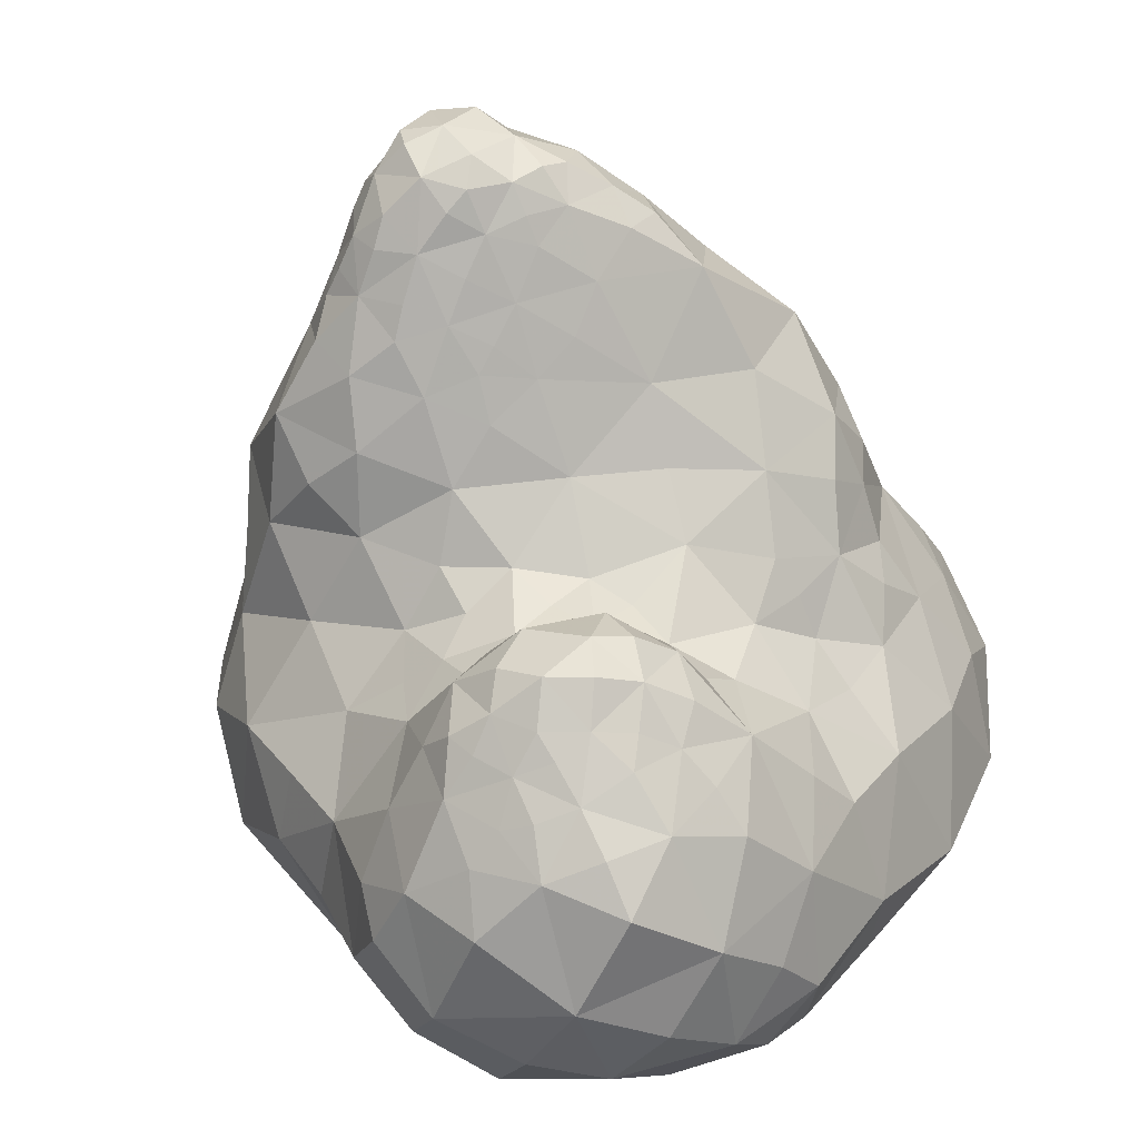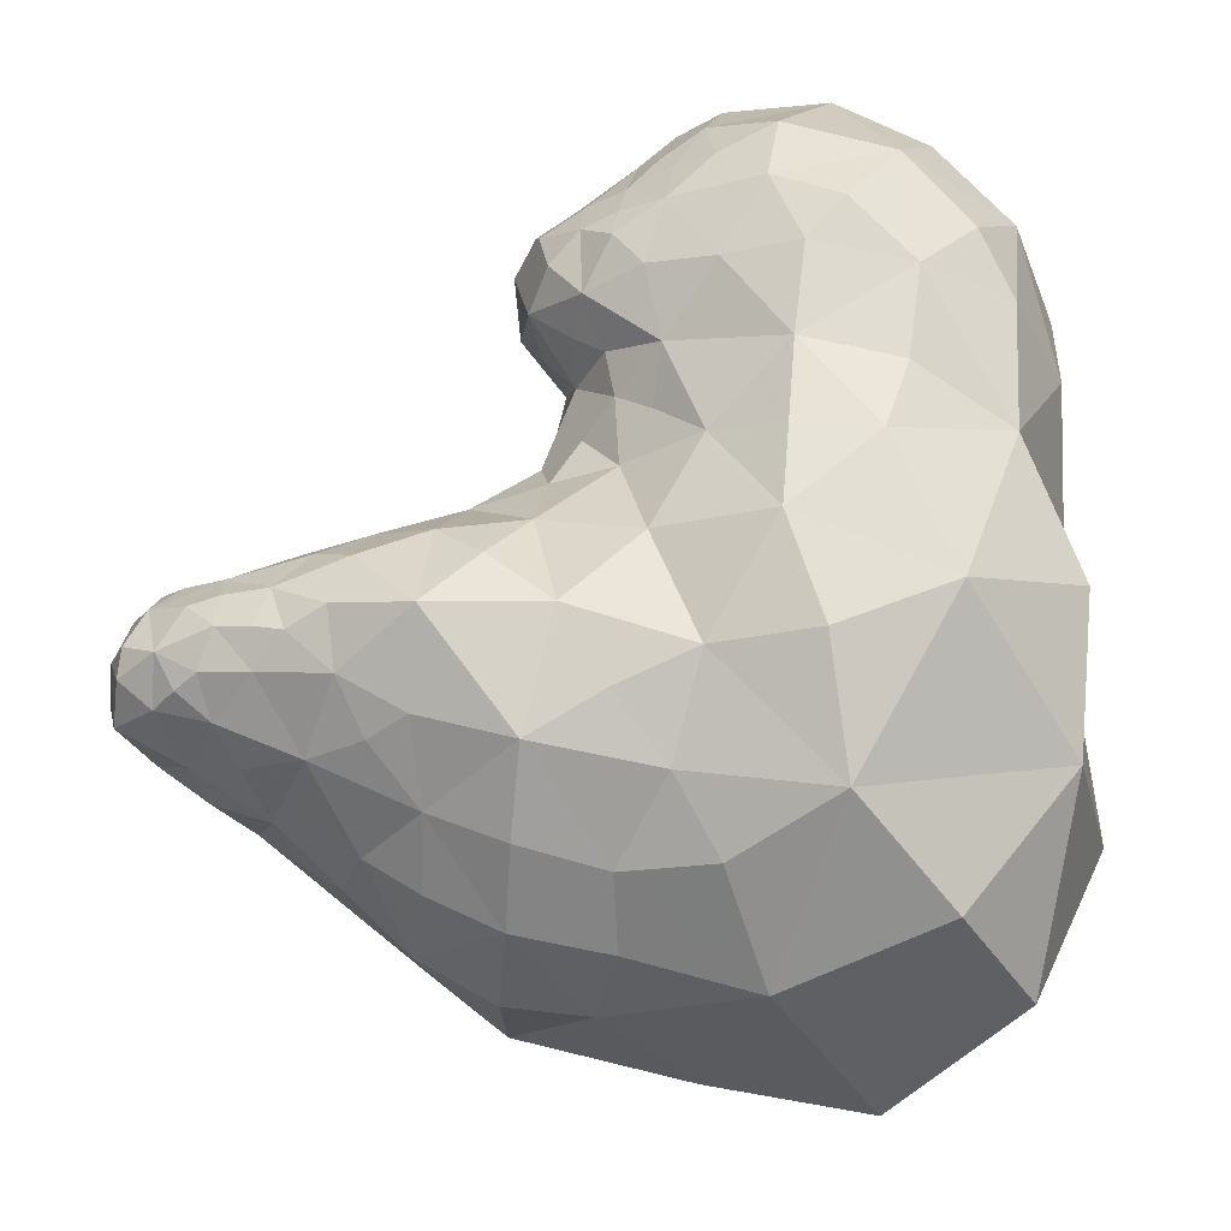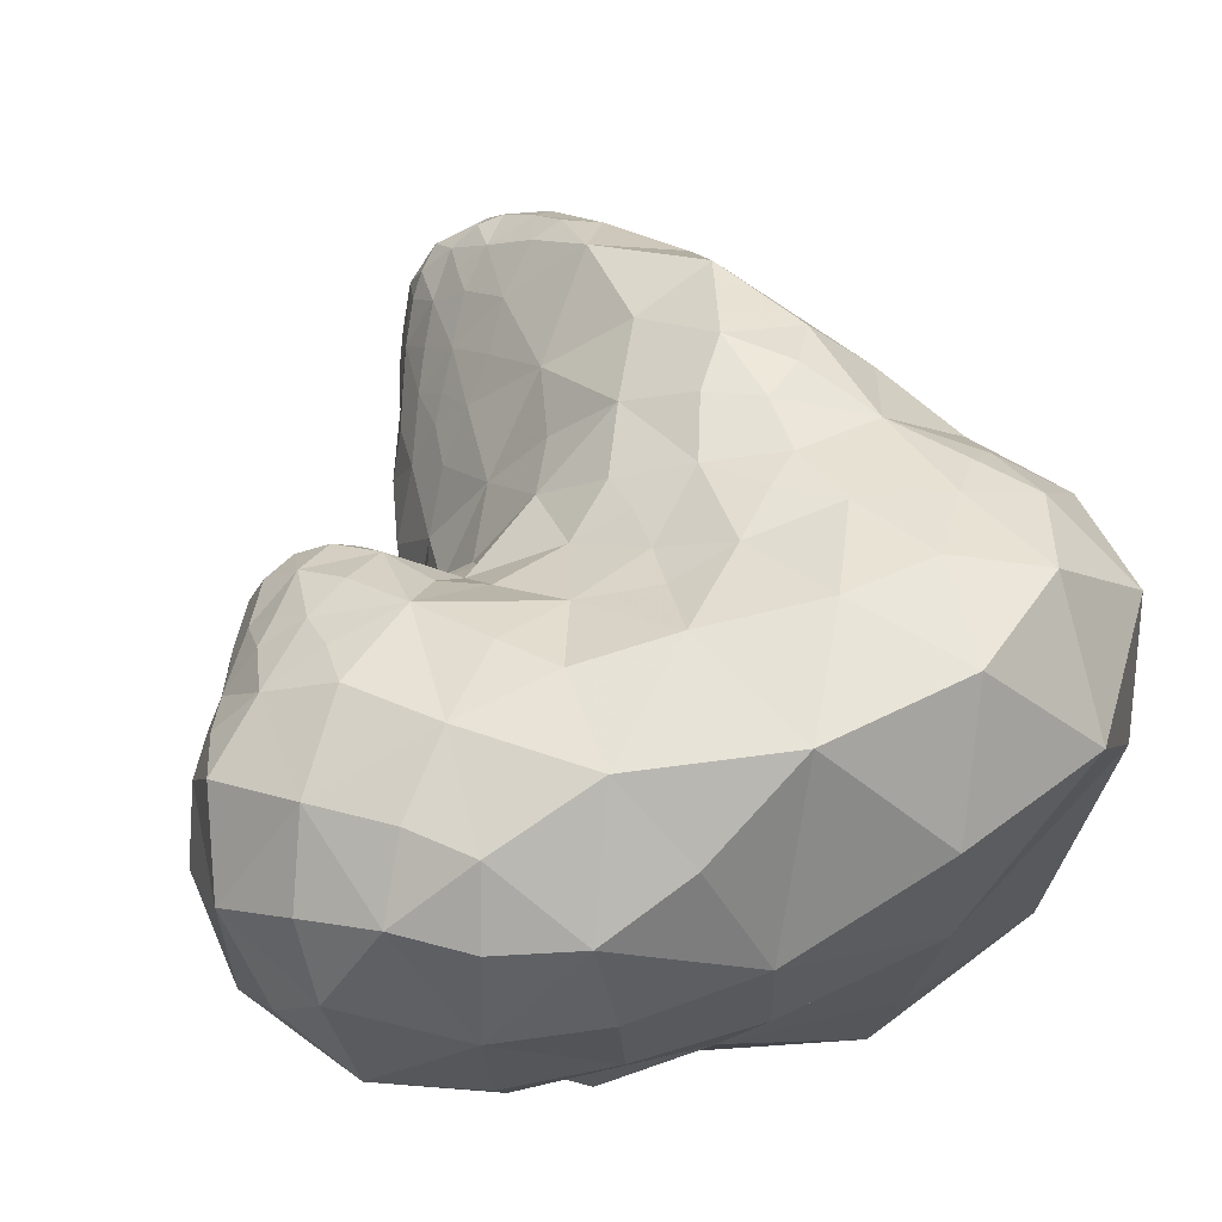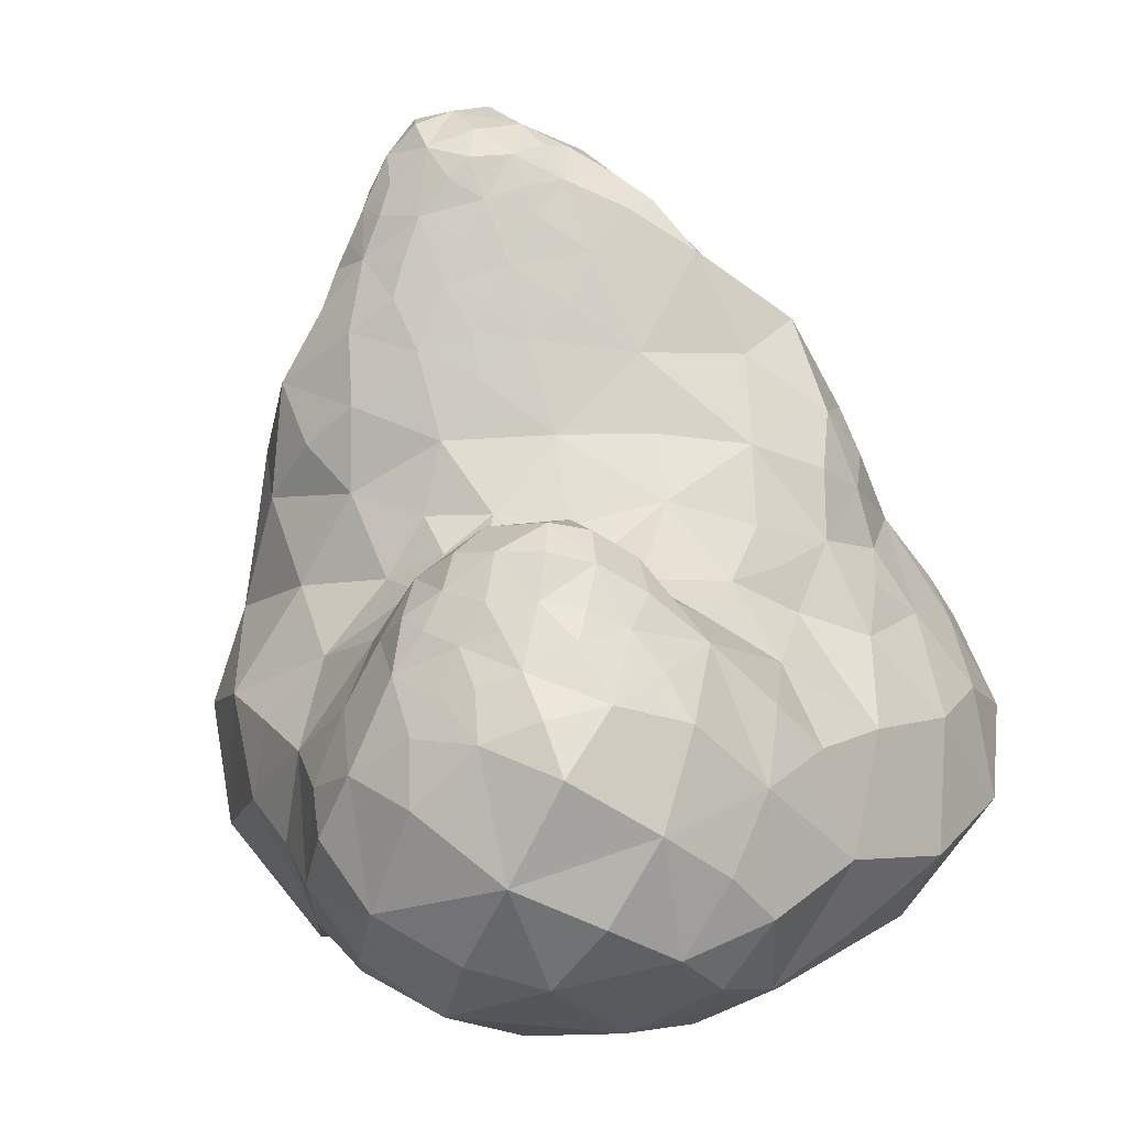
<metadata>
{"format":"obj","ext":"obj","renderer":"f3d","projection":"perspective","resolution":1024,"background":"white","views":[{"elev":31.8,"azim":-60.0,"up":"+Y"},{"elev":-58.7,"azim":-95.3,"up":"+Z"},{"elev":77.4,"azim":-22.1,"up":"+Z"},{"elev":14.7,"azim":-53.7,"up":"+Y"}]}
</metadata>
<code>
v 0.06621 -0.761 1.93
v 0.9625 0.5084 1.083
v 1.454 0.4329 -0.5428
v 1.33 0.2172 1.008
v 1.312 0.8495 -0.4188
v 1.038 -0.8249 -1.547
v 1.454 -0.6296 -0.9817
v 1.26 -0.4171 1.57
v 0.461 -1.493 0.5131
v 1.762 -0.4159 0.5431
v 1.732 -0.4479 0.01924
v 1.229 0.8724 0.1483
v 0.6408 0.1681 1.445
v 0.5508 0.4709 1.262
v 1.352 0.413 0.5796
v 1.447 0.4413 -0.02623
v 1.205 0.1861 1.203
v 1.065 0.04307 1.395
v 1.022 -1.459 -0.6603
v 0.2735 -0.2674 -1.792
v 1.464 0.03298 -0.8367
v 1.077 -0.08493 -1.381
v 0.4084 -0.2288 1.745
v -0.3325 -1.414 1.34
v 1.563 -0.8507 -0.3618
v 0.7799 -0.7119 1.823
v 0.8506 -0.2109 1.653
v 1.408 -0.06177 1.242
v 0.4798 -1.286 1.508
v 1.192 -1.103 1.321
v 1.491 -1.026 0.3969
v 1.645 -0.548 1.085
v 1.613 -0.02893 0.8313
v 1.617 -0.3645 -0.5025
v 1.659 0.01956 0.2959
v 1.605 0.02899 -0.2675
v -0.133 0.3825 -1.611
v -0.8212 1.433 -0.3542
v -0.4128 0.4952 1.098
v -0.9747 -1.491 0.7792
v -0.6231 0.7857 -1.471
v -1.448 -0.1487 -0.9672
v -1.151 -0.1316 1.774
v 0.2345 1.383 0.7353
v 0.7727 1.353 -0.8469
v 0.1771 0.1655 1.473
v -0.5205 0.2032 1.43
v -0.1292 0.3141 1.271
v -0.1509 0.1175 1.464
v 0.18 0.5796 1.227
v -0.4365 0.8178 0.7583
v 0.6341 0.3827 -1.547
v -1.769 0.3214 1.411
v -1.182 0.4558 -0.2569
v -1.653 -0.7595 1.683
v -0.5552 -1.494 -0.1589
v -1.02 0.6843 -1.088
v -2.232 -0.05473 0.3987
v -0.5742 -1.422 -1.275
v -1.556 -1.112 -0.3901
v -1.825 -0.1832 -0.2373
v 0.3422 -1.346 -1.631
v -1.003 0.1169 -1.295
v -0.6683 -0.4679 -1.694
v -0.1764 -0.1348 1.732
v -0.6699 -0.5628 1.912
v -1.099 0.4304 1.437
v 0.5007 1.104 1.022
v 0.01324 1.019 0.9179
v 0.359 2.039 0.08636
v -0.2144 1.62 -1.126
v 0.5648 1.129 -1.346
v -0.5684 1.078 0.2405
v 0.8742 1.044 0.8652
v 0.6335 1.716 0.268
v -0.4542 2.094 -0.2506
v -0.9529 1.226 -1.065
v 0.9692 1.315 -0.2787
v -1.212 0.6412 0.334
v 0.4949 1.82 -0.6735
v 1.135 0.7093 -1.097
v -1.306 -0.8641 -1.146
v -0.7575 1.811 -0.7241
v -0.8779 1.049 -0.18
v -0.1826 1.136 -1.378
v 1.11 0.828 0.6287
v 0.2037 1.843 0.4769
v 0.2549 2.265 -0.5658
v -1.01 1.18 -0.5936
v 0.2039 1.745 -0.983
v -0.512 1.489 0.04127
v 0.9131 1.285 0.3435
v 0.6353 1.493 0.7345
v -0.6713 1.729 -0.3152
v -0.6121 1.524 -1.093
v 0.6303 1.797 -0.2243
v 0.09396 2.187 0.07631
v -0.4669 2.26 -0.8118
v -0.1899 1.858 0.1592
v -0.9132 1.496 -0.684
v 0.554 0.7441 1.164
v -0.163 0.693 1.066
v -0.7677 0.7234 0.4525
v 0.315 0.8781 1.123
v -0.1805 1.42 0.4297
v 0.7436 0.8618 1.063
v -0.7035 1.312 -0.08696
v -0.9119 0.7605 0.1423
v -0.8434 0.5664 0.8948
v -1.02 0.7301 -0.1669
v 0.3944 0.3534 1.367
v -0.1288 0.5172 1.176
v -1.069 0.7893 -0.5542
v -1.188 0.3448 -0.7665
v -1.617 0.3227 0.03126
v -1.694 0.8444 0.7558
v -1.452 0.1329 -0.4006
v -1.128 0.6061 0.03236
v -1.339 0.4886 0.04352
v -0.7665 0.4332 1.182
v -1.391 0.3383 -0.1336
v 0.02794 2.104 -0.8907
v -0.06815 2.398 -0.3299
v -0.0584 2.42 -0.776
v 0.1927 2.265 -0.1661
v -0.5215 1.85 -0.9867
v -0.2639 2.005 -0.9867
v -0.2395 2.251 -0.8953
v -0.6337 2.016 -0.4892
v -0.4996 2.315 -0.5479
v -0.2501 2.459 -0.5878
v -0.1513 2.169 -0.01102
v -0.6232 2.023 -0.8308
v -0.8242 1.575 -0.9183
v -0.4653 1.806 -0.09312
v -0.3181 2.026 -0.06426
v -0.6105 2.149 -0.6788
v -0.06224 1.884 -1.009
v -0.2876 2.286 -0.2127
v -0.3312 2.394 -0.3925
v -0.01905 2.305 -0.09441
v -0.461 2.076 -0.9302
v -0.8001 1.658 -0.5118
v -0.2986 2.412 -0.7815
v -0.6973 1.737 -0.9366
v -0.3421 1.645 0.1345
v 0.02026 2.042 0.2105
v -0.1426 2.321 -0.1454
v -0.5666 1.917 -0.2879
v -0.6628 1.522 -0.1684
v -0.7335 1.808 -0.5083
v -0.01076 2.462 -0.5644
v -0.5838 1.637 -0.1368
v -0.6694 1.867 -0.8836
v -0.4439 2.28 -0.3488
v -0.6792 2.011 -0.6851
v -0.5252 2.189 -0.4033
v -0.3652 2.164 -0.9305
v -0.4016 2.403 -0.6922
v -0.3077 2.153 -0.1308
v 0.1671 1.37 -1.234
v 0.2686 2.009 -0.8017
v 0.406 2.109 -0.2585
v 0.4434 1.444 -1.077
v 0.1743 2.065 0.2473
v 0.7902 1.541 0.02987
v 1.124 1.096 -0.687
v 0.4847 1.596 -0.9054
v 0.7308 1.582 -0.5151
v 0.1243 -1.688 -0.8285
v -1.095 -1.426 -0.7765
v 0.2858 -1.619 -0.2823
v -0.3627 -1.542 0.6342
v -1.969 -1.154 0.6867
v -2.233 -0.3668 1.227
v -2.072 -0.672 0.008424
v -0.9559 -1.12 1.688
v -1.474 -1.25 1.273
v -2.311 -0.6033 0.5737
v -1.992 -0.8781 1.265
v -2.153 0.1766 1.019
v -1.454 -1.383 0.2836
v -1.669 -0.5397 -0.6601
v -2.047 0.3467 0.4861
v -1.767 -0.1865 1.662
v -1.223 -0.674 1.861
v -1.873 -1.11 0.1455
v -1.964 0.123 0.1527
v -2.098 -0.209 0.08655
v -1.811 -0.6387 -0.3374
v -2.183 -0.7876 0.9538
v -0.6602 -0.09493 1.736
v -1.633 -0.1671 -0.5989
v -1.466 0.2006 1.607
v -2.306 -0.1074 0.7871
v -2.105 -0.9324 0.3297
v -2.242 -0.3671 0.235
v -1.729 0.6786 1.007
v -1.955 -0.5635 1.521
v -0.8548 0.1298 1.622
v -1.192 0.8839 0.7724
v -1.947 0.4973 0.7632
v -1.668 0.6535 0.3066
v -2.177 0.1479 0.6876
v -0.2836 1.079 0.5791
v -2.076 0.08269 1.395
v -1.46 0.8003 1.106
v -1.17 -0.3374 -1.361
v -1.829 0.68 0.5847
v -2.074 0.3097 0.7705
v -1.451 0.8658 0.5162
v -1.85 0.4157 0.2609
v -1.826 0.665 0.808
v -1.452 0.5403 0.2196
v -1.923 0.4404 1.071
v -1.896 0.5513 0.422
v -1.679 0.8012 0.5256
v -1.937 0.5273 0.5641
v -1.493 0.5553 1.307
v -1.452 -0.4348 1.792
v 0.476 2.024 -0.4365
v 0.2173 0.7738 -1.591
v -0.1994 0.7877 -1.567
v -0.568 1.218 -1.27
v -0.576 0.2021 -1.529
v 0.1925 1.113 -1.415
v 0.678 0.7703 -1.469
v -0.4014 1.381 -1.232
v -0.8242 0.4626 -1.368
v -1.06 0.9798 -0.829
v 0.2505 0.3272 -1.637
v -0.2844 -0.02504 -1.71
v -0.1791 -0.9561 -1.797
v -1.119 0.7481 1.083
v -0.9681 0.5426 1.142
v -1.46 0.3919 1.455
v -1.018 0.6694 0.6197
v -1.292 0.6591 1.256
v -1.215 0.7834 0.5589
v -1.033 0.7303 0.8434
v -1.445 0.6784 0.3341
v -1.452 0.9341 0.8486
v -1.298 0.8877 0.9668
v -1.72 0.5404 1.206
v -0.7636 0.6499 0.6689
v -0.9761 0.6778 0.383
v -1.603 0.8551 0.9503
v -2.006 0.2844 1.239
v -2.032 0.3647 0.9127
v -1.605 0.6493 1.163
v -1.862 0.573 0.9164
v -0.4847 -1.008 1.776
v -1.5 -1.389 0.7576
v -0.9604 -1.384 1.289
v -1.351 -0.9839 1.69
f 3 5 16
f 3 81 5
f 2 15 86
f 16 5 12
f 14 13 2
f 2 4 15
f 2 17 4
f 2 13 18
f 2 18 17
f 7 19 6
f 3 21 81
f 7 22 21
f 52 81 22
f 21 22 81
f 52 22 20
f 7 6 22
f 20 22 6
f 7 25 19
f 3 36 21
f 7 21 34
f 36 34 21
f 7 34 25
f 3 16 36
f 1 26 23
f 8 27 26
f 13 23 27
f 26 27 23
f 4 17 28
f 8 28 18
f 17 18 28
f 8 18 27
f 18 13 27
f 1 24 29
f 9 29 24
f 1 29 26
f 9 30 29
f 8 26 30
f 29 30 26
f 9 19 31
f 4 28 33
f 8 32 28
f 10 33 32
f 28 32 33
f 9 31 30
f 10 32 31
f 8 30 32
f 31 32 30
f 11 25 34
f 11 31 25
f 25 31 19
f 4 33 15
f 10 35 33
f 16 15 35
f 33 35 15
f 10 31 11
f 11 34 36
f 10 11 35
f 16 35 36
f 11 36 35
f 75 93 92
f 124 131 152
f 12 5 78
f 99 87 147
f 41 57 77
f 57 113 230
f 5 81 167
f 90 80 168
f 47 48 39
f 49 48 47
f 50 14 101
f 14 50 111
f 46 48 49
f 48 50 112
f 13 14 111
f 46 50 48
f 51 39 102
f 94 129 151
f 109 234 235
f 47 39 120
f 39 109 120
f 108 84 110
f 79 118 119
f 84 113 110
f 73 91 107
f 53 194 236
f 207 242 247
f 66 177 252
f 170 19 172
f 24 40 173
f 40 56 173
f 186 43 220
f 175 179 191
f 207 198 250
f 175 180 199
f 56 59 170
f 60 82 171
f 60 56 182
f 82 59 171
f 42 117 114
f 118 54 119
f 55 178 255
f 61 183 190
f 58 179 195
f 6 62 20
f 62 6 19
f 63 42 114
f 63 57 229
f 117 54 114
f 56 170 172
f 64 20 233
f 117 42 193
f 20 62 233
f 52 20 231
f 63 64 208
f 37 20 232
f 20 64 232
f 23 65 1
f 65 46 49
f 46 23 13
f 23 46 65
f 177 24 252
f 66 43 186
f 55 186 220
f 65 66 1
f 43 192 200
f 47 65 49
f 43 66 192
f 192 47 200
f 68 69 104
f 14 2 101
f 39 48 112
f 81 45 167
f 73 51 205
f 69 68 44
f 84 38 89
f 39 51 109
f 113 84 89
f 15 12 86
f 101 2 106
f 73 105 91
f 88 125 163
f 44 87 105
f 139 140 155
f 93 74 92
f 122 127 128
f 41 85 223
f 92 12 78
f 72 81 227
f 72 45 81
f 64 59 82
f 42 63 208
f 95 134 145
f 89 38 100
f 103 73 108
f 38 107 150
f 71 127 138
f 72 222 226
f 37 41 223
f 74 2 86
f 70 87 75
f 80 88 221
f 77 89 100
f 77 57 230
f 45 72 164
f 71 90 161
f 15 16 12
f 96 75 166
f 150 91 153
f 38 94 143
f 44 68 93
f 68 74 93
f 107 91 150
f 129 94 149
f 80 45 168
f 87 99 105
f 135 91 146
f 71 85 228
f 77 95 224
f 125 70 163
f 96 70 75
f 87 70 165
f 126 133 142
f 76 129 149
f 75 87 93
f 87 44 93
f 140 130 155
f 80 96 169
f 75 92 166
f 131 123 152
f 122 88 162
f 96 78 169
f 105 69 44
f 129 83 151
f 95 77 134
f 68 101 106
f 69 50 104
f 50 69 102
f 69 51 102
f 51 73 103
f 50 101 104
f 101 68 104
f 105 73 205
f 2 74 106
f 74 68 106
f 38 84 107
f 84 73 107
f 73 84 108
f 51 103 245
f 79 108 118
f 74 86 92
f 86 12 92
f 50 46 111
f 46 13 111
f 50 102 112
f 102 39 112
f 64 63 225
f 54 110 113
f 57 63 114
f 95 71 228
f 61 117 193
f 201 234 240
f 61 115 117
f 119 54 121
f 108 79 246
f 109 51 245
f 108 110 118
f 110 54 118
f 57 114 113
f 114 54 113
f 115 119 121
f 79 214 241
f 79 211 239
f 234 67 235
f 67 47 120
f 58 188 189
f 198 116 213
f 54 117 121
f 117 115 121
f 90 122 162
f 127 122 138
f 132 141 148
f 97 70 125
f 88 122 124
f 98 128 158
f 88 123 125
f 132 97 141
f 71 95 126
f 134 83 145
f 71 126 127
f 133 98 142
f 131 124 144
f 124 122 128
f 131 144 159
f 83 133 154
f 129 130 137
f 155 130 157
f 144 98 159
f 139 123 140
f 99 132 136
f 70 97 165
f 83 129 156
f 130 98 137
f 77 100 134
f 100 83 134
f 99 135 146
f 139 76 160
f 76 135 136
f 135 99 136
f 98 133 137
f 133 83 156
f 90 71 138
f 122 90 138
f 132 139 160
f 141 123 148
f 123 131 140
f 131 130 140
f 97 125 141
f 125 123 141
f 128 127 158
f 127 126 142
f 83 100 143
f 100 38 143
f 124 128 144
f 128 98 144
f 133 126 154
f 126 95 145
f 91 105 146
f 105 99 146
f 97 132 147
f 132 99 147
f 123 139 148
f 139 132 148
f 94 135 149
f 135 76 149
f 94 150 153
f 94 38 150
f 83 143 151
f 143 94 151
f 123 88 152
f 88 124 152
f 91 135 153
f 135 94 153
f 126 145 154
f 145 83 154
f 76 155 157
f 76 139 155
f 129 137 156
f 137 133 156
f 129 76 157
f 130 129 157
f 127 142 158
f 142 98 158
f 98 130 159
f 130 131 159
f 76 136 160
f 136 132 160
f 85 71 161
f 222 85 226
f 88 80 162
f 80 90 162
f 70 96 163
f 96 80 221
f 72 161 164
f 161 90 164
f 97 147 165
f 147 87 165
f 92 78 166
f 78 96 166
f 45 78 167
f 78 5 167
f 45 164 168
f 164 90 168
f 78 45 169
f 45 80 169
f 59 62 170
f 62 19 170
f 56 60 171
f 59 56 171
f 19 9 172
f 9 56 172
f 56 9 173
f 9 24 173
f 176 187 196
f 56 40 182
f 184 204 210
f 43 67 194
f 188 61 189
f 183 60 190
f 177 178 254
f 178 40 254
f 179 174 191
f 40 178 253
f 176 179 197
f 187 174 196
f 174 178 180
f 178 55 180
f 179 175 195
f 181 206 248
f 178 174 253
f 176 60 187
f 42 82 183
f 82 60 183
f 115 203 214
f 115 61 188
f 181 175 206
f 180 55 199
f 178 177 255
f 177 66 186
f 60 182 187
f 182 174 187
f 58 184 188
f 203 115 212
f 61 176 189
f 179 58 197
f 60 176 190
f 176 61 190
f 174 180 191
f 180 175 191
f 65 47 192
f 66 65 192
f 42 183 193
f 183 61 193
f 53 185 194
f 185 43 194
f 175 181 195
f 184 58 204
f 174 179 196
f 179 176 196
f 58 189 197
f 189 176 197
f 202 215 251
f 181 215 249
f 55 185 199
f 185 175 199
f 47 67 200
f 67 43 200
f 103 108 246
f 201 242 243
f 184 202 218
f 204 181 210
f 203 212 216
f 215 198 251
f 58 195 204
f 195 181 204
f 51 69 205
f 69 105 205
f 175 185 206
f 185 53 206
f 242 116 247
f 234 207 238
f 64 82 208
f 82 42 208
f 211 203 217
f 212 184 216
f 215 202 249
f 202 184 210
f 214 203 241
f 116 211 217
f 115 188 212
f 188 184 212
f 116 209 213
f 209 202 213
f 79 119 214
f 119 115 214
f 206 53 248
f 198 215 244
f 202 209 218
f 209 203 216
f 203 209 217
f 209 116 217
f 209 216 218
f 216 184 218
f 194 67 236
f 215 53 244
f 43 185 220
f 185 55 220
f 88 163 221
f 163 96 221
f 81 52 227
f 20 37 231
f 85 222 223
f 222 37 223
f 85 41 224
f 41 77 224
f 57 41 229
f 41 37 225
f 85 161 226
f 161 72 226
f 52 222 227
f 222 72 227
f 85 224 228
f 224 95 228
f 41 225 229
f 225 63 229
f 113 89 230
f 89 77 230
f 37 222 231
f 222 52 231
f 64 225 232
f 225 37 232
f 59 64 233
f 62 59 233
f 242 207 243
f 67 234 238
f 67 120 235
f 120 109 235
f 67 219 236
f 219 53 236
f 211 201 239
f 234 109 240
f 207 219 238
f 219 67 238
f 201 237 239
f 237 79 239
f 109 237 240
f 237 201 240
f 203 211 241
f 211 79 241
f 201 211 242
f 211 116 242
f 207 234 243
f 234 201 243
f 53 219 244
f 219 207 250
f 103 237 245
f 237 109 245
f 79 237 246
f 237 103 246
f 116 198 247
f 198 207 247
f 53 215 248
f 215 181 248
f 202 210 249
f 210 181 249
f 198 244 250
f 244 219 250
f 198 213 251
f 213 202 251
f 24 1 252
f 1 66 252
f 174 182 253
f 182 40 253
f 40 24 254
f 24 177 254
f 177 186 255
f 186 55 255

</code>
